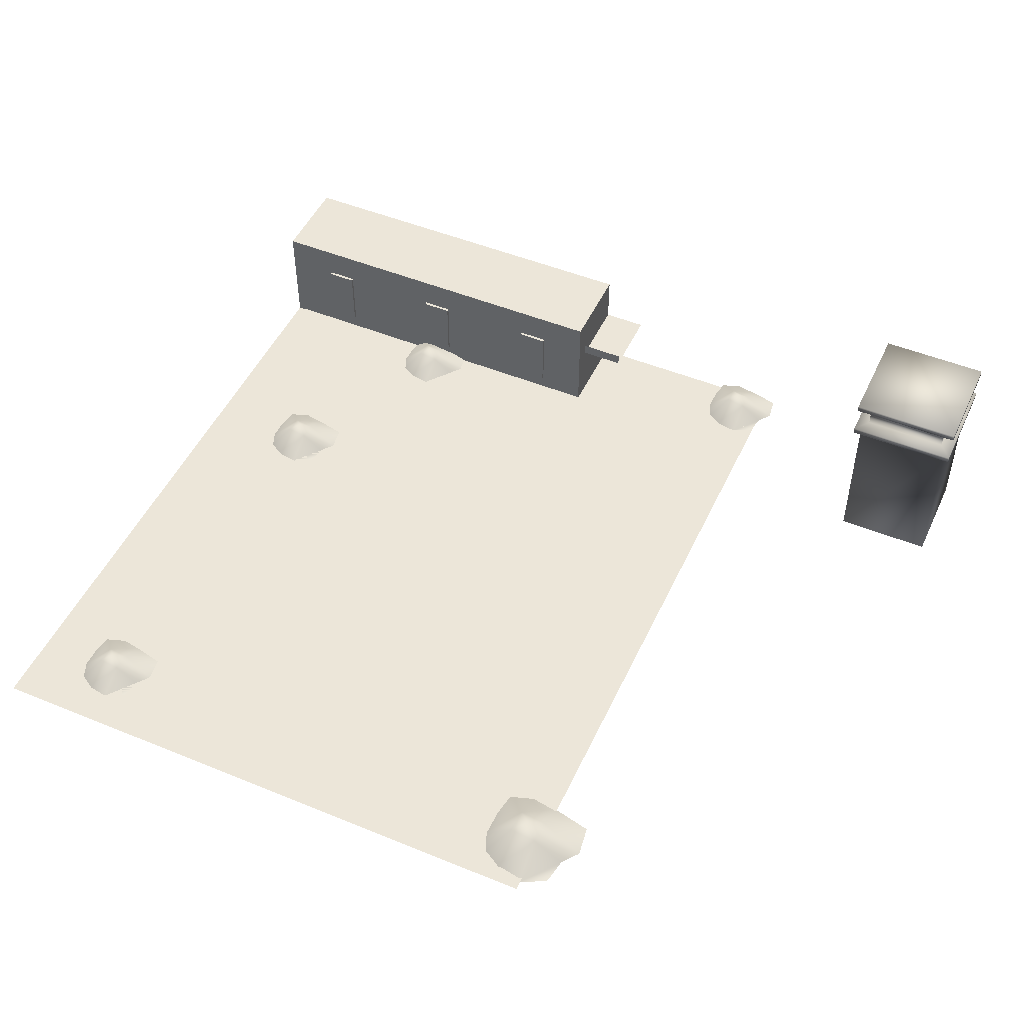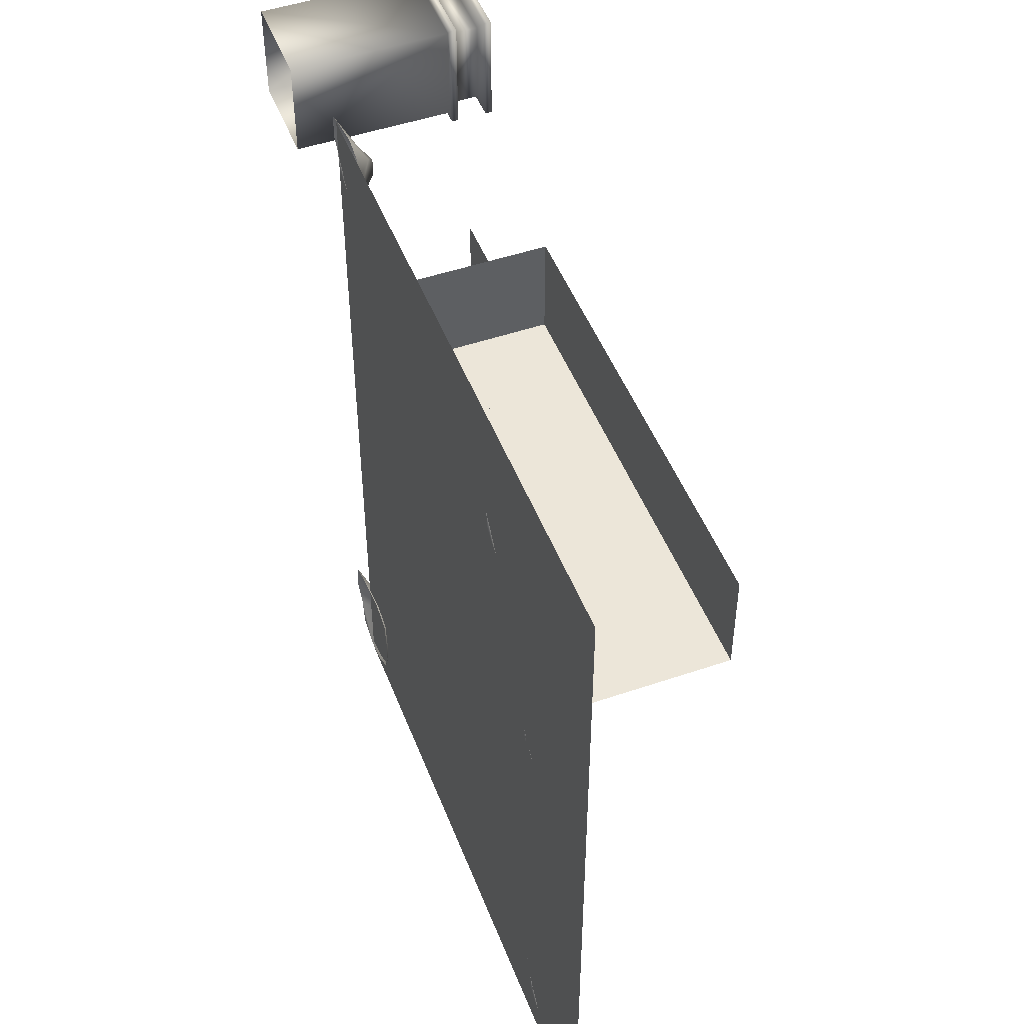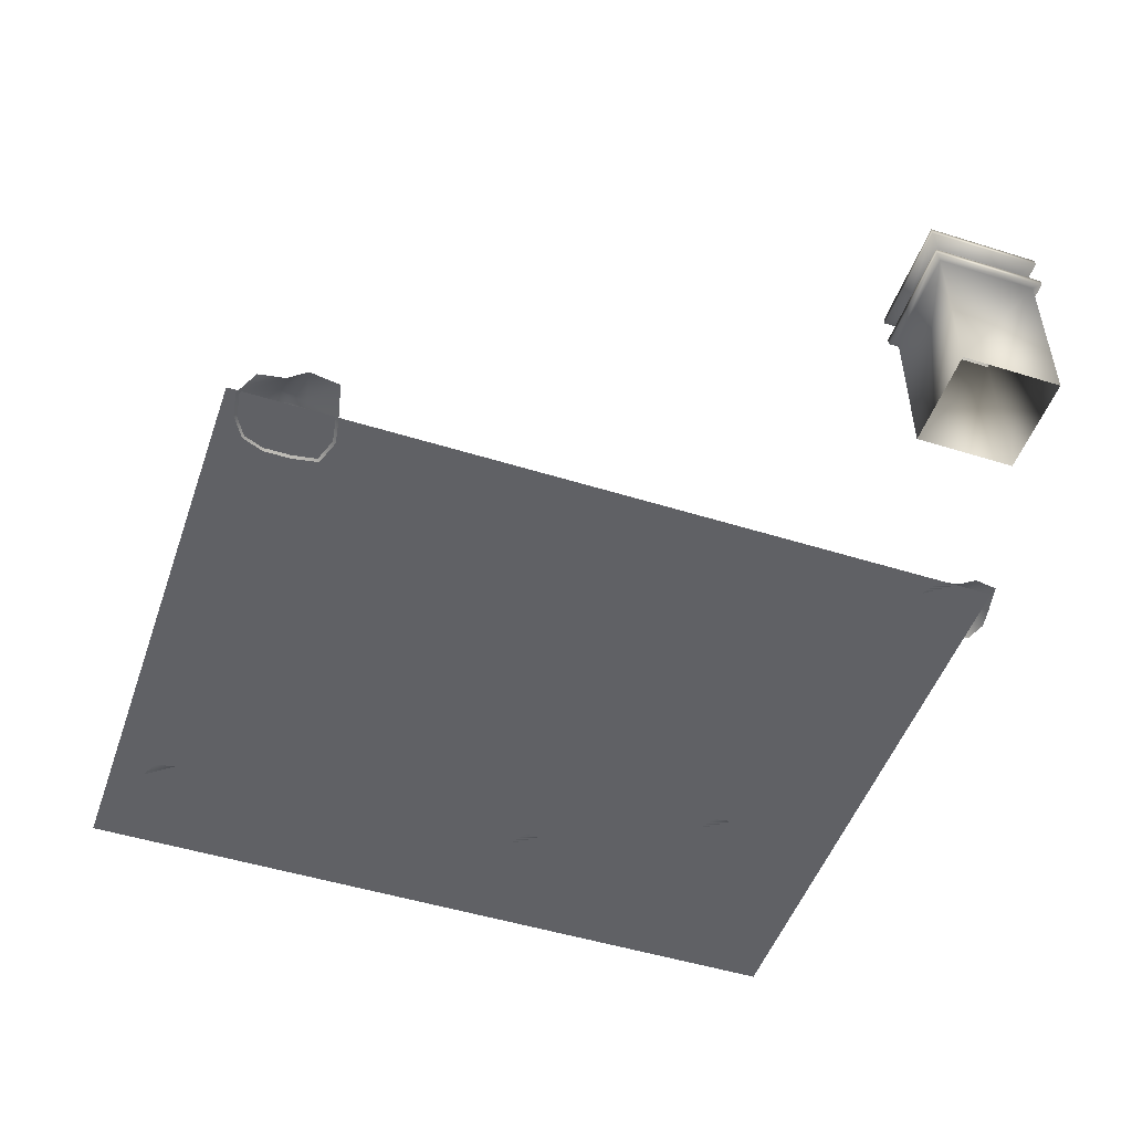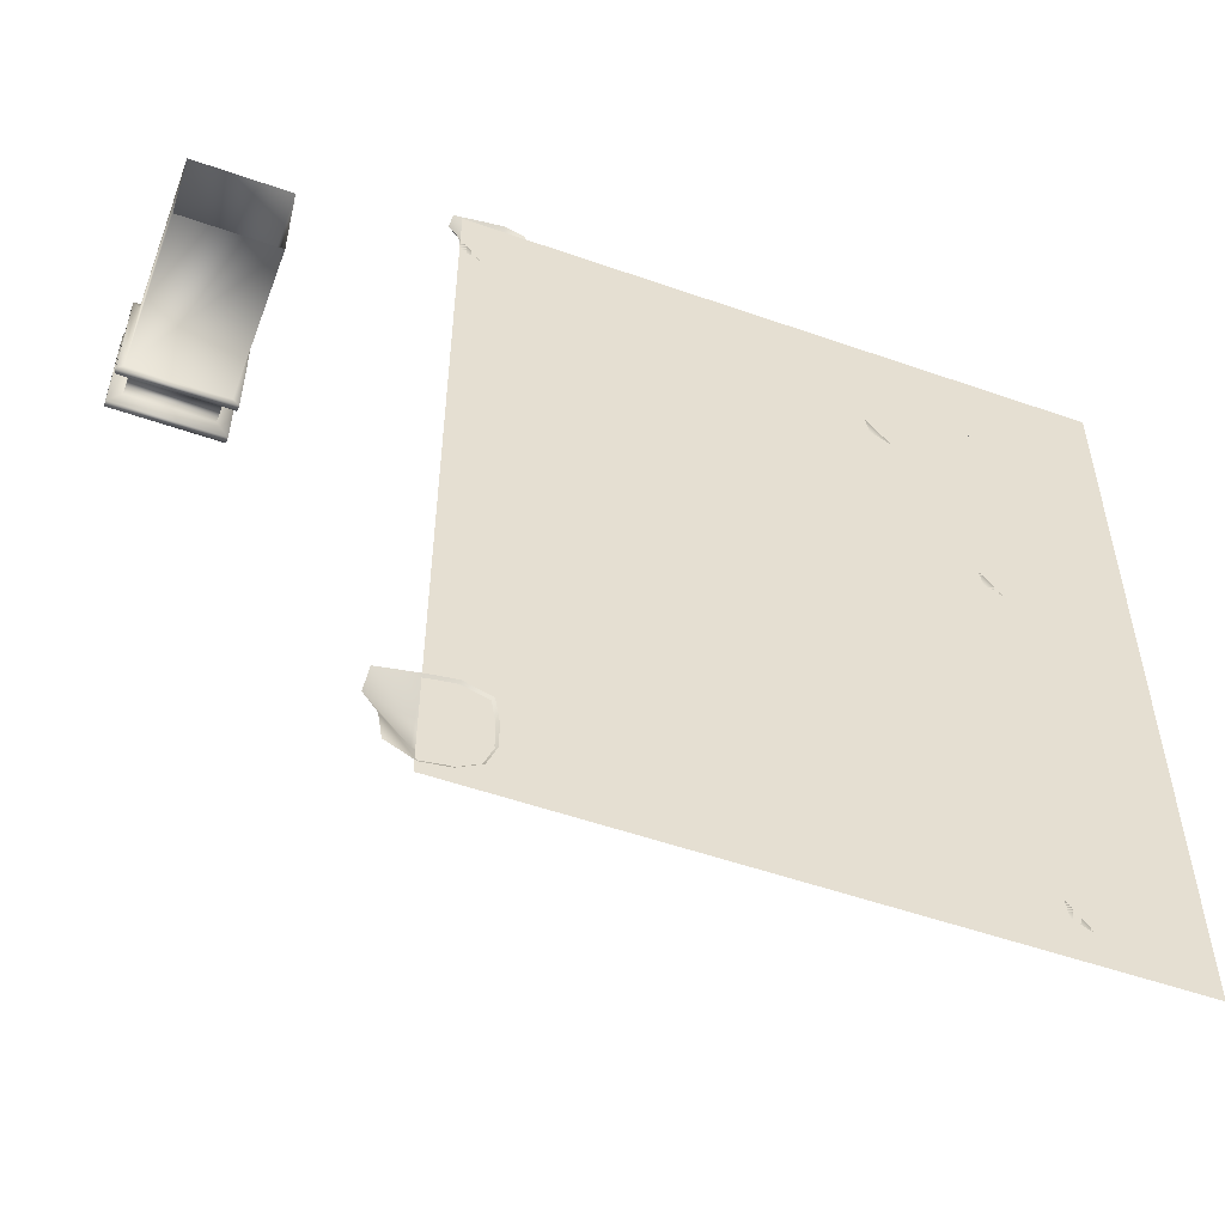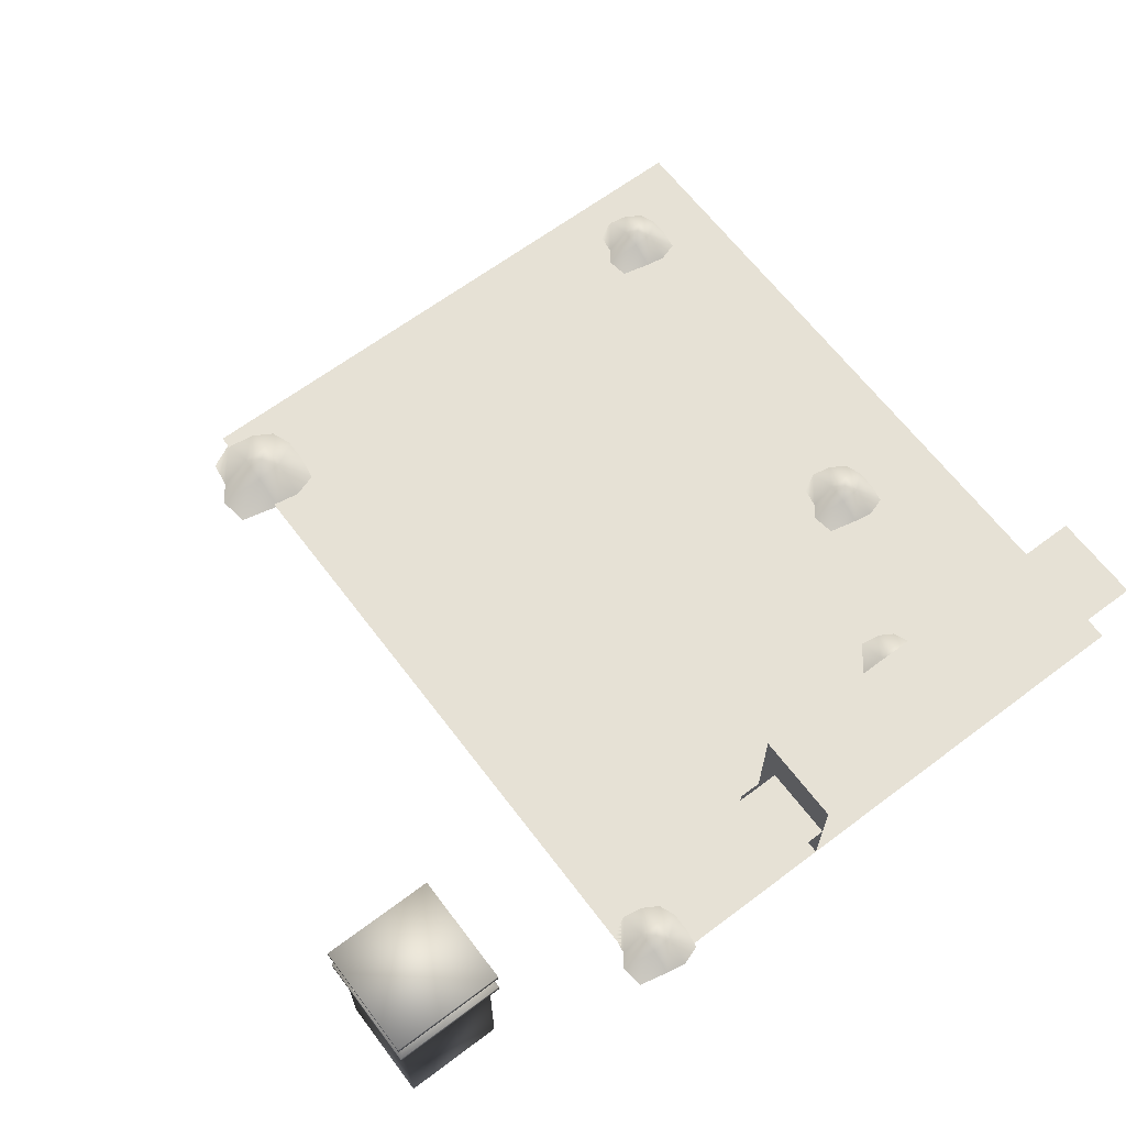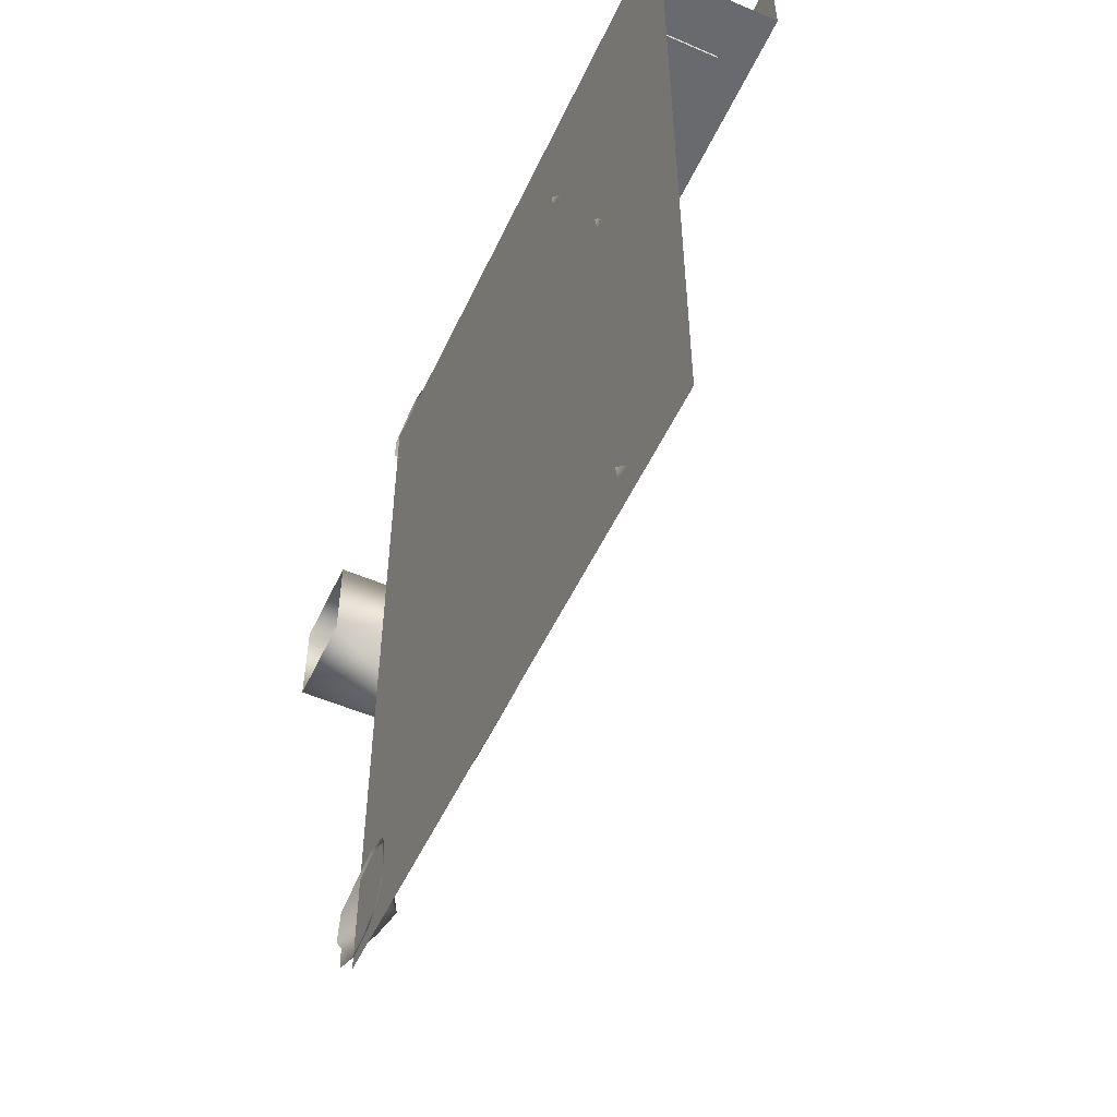
<metadata>
{"format":"obj","ext":"obj","renderer":"f3d","projection":"perspective","resolution":1024,"background":"white","views":[{"elev":49.4,"azim":-155.6,"up":"+Y"},{"elev":48.9,"azim":69.2,"up":"+Z"},{"elev":-49.6,"azim":-109.0,"up":"+Y"},{"elev":-53.1,"azim":-20.6,"up":"+Z"},{"elev":64.6,"azim":-37.1,"up":"+Y"},{"elev":-53.1,"azim":65.3,"up":"+Z"}]}
</metadata>
<code>
v 0.04356 -2e-06 4.571
v 0.04356 3.204 4.571
v 0.04356 3.204 1.732
v 0.04356 -1e-06 1.732
v 8.204 -1e-06 1.732
v 8.204 3.204 1.732
v 12.28 3.204 1.732
v 12.28 -1e-06 1.732
v 4.124 3.569 1.732
v 0.04356 3.569 1.732
v 0.04356 3.569 4.571
v 4.124 3.569 4.571
v 9.705 2.545 1.639
v 10.65 2.545 1.639
v 10.65 0.5452 1.639
v 9.705 0.5452 1.639
v 4.124 3.204 1.732
v 8.204 3.569 1.732
v 12.28 3.569 1.732
v 8.204 3.569 4.571
v 12.28 3.569 4.571
v 4.124 -1e-06 1.732
v 10.65 2.545 1.732
v 9.705 2.545 1.732
v 10.65 0.5452 1.732
v 9.705 0.5452 1.732
v 5.561 2.545 1.639
v 6.502 2.545 1.639
v 6.502 0.5452 1.639
v 5.561 0.5452 1.639
v 6.502 2.545 1.732
v 5.561 2.545 1.732
v 6.502 0.5452 1.732
v 5.561 0.5452 1.732
v 1.525 2.545 1.639
v 2.465 2.545 1.639
v 2.465 0.5452 1.639
v 1.525 0.5452 1.639
v 2.465 2.545 1.732
v 1.525 2.545 1.732
v 2.465 0.5452 1.732
v 1.525 0.5452 1.732
v 5.957 1e-06 -8.083
v 12.28 1e-06 -8.083
v 12.28 2e-06 -14.41
v 5.957 2e-06 -14.41
v -6.697 1e-06 -8.083
v -0.3698 1e-06 -8.083
v -0.3698 2e-06 -14.41
v -6.697 2e-06 -14.41
v -0.3698 -1e-06 4.571
v 5.957 -1e-06 4.571
v 5.957 0 -1.756
v -0.3698 0 -1.756
v -6.697 -1e-06 4.571
v -6.697 0 -1.756
v 12.28 -1e-06 4.571
v 12.28 0 -1.756
v -11.33 4.9 2.991
v -11.33 1.1e-05 2.991
v -11.33 1.2e-05 -0.009117
v -11.33 4.9 -0.009114
v -14.13 5.9 0.1909
v -11.53 5.9 0.1909
v -11.53 5.2 0.1909
v -14.13 5.2 0.1909
v -14.13 5.2 2.791
v -11.53 5.2 2.791
v -11.53 5.9 2.791
v -14.13 5.9 2.791
v -14.33 4.9 -0.009114
v -14.33 1.2e-05 -0.009117
v -14.33 4.9 2.991
v -14.33 1.1e-05 2.991
v -11.13 5.1 -0.2091
v -11.13 5.1 3.191
v -11.13 4.9 3.191
v -11.13 4.9 -0.2091
v -14.53 5.1 -0.2091
v -14.53 4.9 -0.2091
v -14.53 5.1 3.191
v -14.53 4.9 3.191
v -11.13 6.2 -0.2091
v -11.13 6.2 3.191
v -11.13 6 3.191
v -11.13 6 -0.2091
v -14.53 6.2 -0.2091
v -14.53 6 -0.2091
v -14.53 6.2 3.191
v -14.53 6 3.191
v -6.959 -1e-06 4.598
v -6.059 -1e-06 4.798
v -6.059 0.4 4.098
v -7.059 -1e-06 3.898
v -5.459 -1e-06 4.898
v -5.459 0.5 4.098
v -4.859 -1e-06 4.698
v -4.759 -1e-06 4.098
v -6.059 0.5 3.498
v -6.759 -1e-06 3.498
v -4.759 -1e-06 3.498
v -5.459 0.6 3.498
v -6.059 -0 2.598
v -6.659 -0 2.898
v -5.459 -0 2.698
v -4.959 -0 2.998
v -5.759 0.7 3.798
v 7.641 1e-06 -3.73
v 8.541 1e-06 -3.53
v 8.541 0.4 -4.23
v 7.541 1e-06 -4.43
v 9.141 1e-06 -3.43
v 9.141 0.5 -4.23
v 9.741 1e-06 -3.63
v 9.841 1e-06 -4.23
v 8.541 0.5 -4.83
v 7.841 1e-06 -4.83
v 9.841 1e-06 -4.83
v 9.141 0.6 -4.83
v 8.541 1e-06 -5.73
v 7.941 1e-06 -5.43
v 9.141 1e-06 -5.63
v 9.641 1e-06 -5.33
v 8.841 0.7 -4.53
v 4.894 -0 1.977
v 5.794 -0 2.177
v 5.794 0.4 1.477
v 4.794 -0 1.277
v 6.394 -0 2.277
v 6.394 0.5 1.477
v 6.994 -0 2.077
v 7.094 -0 1.477
v 5.794 0.5 0.8769
v 5.094 -0 0.8769
v 7.094 -0 0.8769
v 6.394 0.6 0.8769
v 5.794 0 -0.02314
v 5.194 -0 0.2769
v 6.394 -0 0.07686
v 6.894 -0 0.3769
v 6.094 0.7 1.177
v 12.28 2e-06 -19
v 5.957 2e-06 -19
v -0.3698 2e-06 -19
v -6.697 2e-06 -19
v 0.04356 2.336 2.278
v -1.338 1.97 2.278
v 0.04356 1.97 2.278
v 0.04356 1.97 4.571
v -1.338 1.97 4.571
v -1.338 2.336 2.278
v -7.86 -0.05566 -16.01
v -6.645 -0.05566 -15.74
v -6.645 0.4845 -16.68
v -7.995 -0.05566 -16.95
v -5.835 -0.05566 -15.6
v -5.835 0.6196 -16.68
v -5.024 -0.05566 -15.87
v -4.889 -0.05566 -16.68
v -6.645 0.6196 -17.49
v -7.59 -0.05566 -17.49
v -4.889 -0.05566 -17.49
v -5.835 0.7546 -17.49
v -6.645 -0.05566 -18.71
v -7.455 -0.05566 -18.3
v -5.835 -0.05566 -18.57
v -5.159 -0.05566 -18.17
v -6.24 0.8897 -17.09
v 8.355 1e-06 -15.97
v 9.255 1e-06 -15.77
v 9.255 0.4 -16.47
v 8.255 1e-06 -16.67
v 9.855 1e-06 -15.67
v 9.855 0.5 -16.47
v 10.45 1e-06 -15.87
v 10.55 1e-06 -16.47
v 9.255 0.5 -17.07
v 8.555 1e-06 -17.07
v 10.55 1e-06 -17.07
v 9.855 0.6 -17.07
v 9.255 1e-06 -17.97
v 8.655 1e-06 -17.67
v 9.855 1e-06 -17.87
v 10.35 1e-06 -17.57
v 9.555 0.7 -16.77
v 0.04356 0.03329 1.732
v 0.04356 0.03329 -0.2681
v 2.044 0.03329 1.732
v 2.044 0.03329 -0.2681
v 4.044 0.03329 1.732
v 4.044 0.03329 -0.2681
v 6.044 0.03329 1.732
v 6.044 0.03329 -0.2681
v 8.044 0.03329 1.732
v 8.044 0.03329 -0.2681
v 10.04 0.03329 1.732
v 12.04 0.03329 1.732
v 10.04 0.03329 -0.2681
v 12.04 0.03329 -0.2681
f 1 2 3 4
f 5 6 7 8
f 9 10 11 12
f 3 2 11 10
f 13 14 15 16
f 17 3 10 9
f 7 6 18 19
f 6 17 9 18
f 19 18 20 21
f 18 9 12 20
f 4 3 17 22
f 22 17 6 5
f 13 24 23 14
f 14 23 25 15
f 16 26 24 13
f 15 25 26 16
f 27 28 29 30
f 27 32 31 28
f 28 31 33 29
f 30 34 32 27
f 29 33 34 30
f 35 36 37 38
f 35 40 39 36
f 36 39 41 37
f 38 42 40 35
f 37 41 42 38
f 43 44 45 46
f 47 48 49 50
f 48 43 46 49
f 51 52 53 54
f 54 53 43 48
f 55 51 54 56
f 56 54 48 47
f 52 57 58 53
f 53 58 44 43
f 49 46 143 144
f 50 49 144 145
f 46 45 142 143
f 147 148 149 150
f 151 146 148 147
f 186 188 189 187
f 188 190 191 189
f 190 192 193 191
f 192 194 195 193
f 194 196 198 195
f 196 197 199 198
f 59 60 61
f 61 62 59
f 63 64 65
f 65 66 63
f 67 68 69
f 69 70 67
f 71 62 61
f 61 72 71
f 59 73 74
f 74 60 59
f 75 76 77
f 77 78 75
f 79 75 78
f 78 80 79
f 76 81 82
f 82 77 76
f 68 67 81
f 81 76 68
f 65 75 79
f 79 66 65
f 68 76 75
f 75 65 68
f 59 62 78
f 78 77 59
f 62 71 80
f 80 78 62
f 82 73 59
f 59 77 82
f 68 65 64
f 64 69 68
f 83 84 85
f 85 86 83
f 87 83 86
f 86 88 87
f 84 89 90
f 90 85 84
f 85 90 70
f 70 69 85
f 64 86 85
f 85 69 64
f 88 86 64
f 64 63 88
f 84 83 87 89
f 89 87 88 90
f 90 88 63 70
f 66 67 70 63
f 79 81 67 66
f 80 82 81 79
f 71 73 82 80
f 72 74 73 71
f 91 92 93
f 93 94 91
f 92 95 96
f 96 93 92
f 96 97 98
f 94 93 99
f 99 100 94
f 96 98 101
f 101 102 96
f 100 99 103
f 103 104 100
f 99 102 105
f 105 103 99
f 102 101 106
f 106 105 102
f 96 95 97
f 99 93 107
f 93 96 107
f 96 102 107
f 102 99 107
f 108 109 110
f 110 111 108
f 109 112 113
f 113 110 109
f 113 114 115
f 111 110 116
f 116 117 111
f 113 115 118
f 118 119 113
f 117 116 120
f 120 121 117
f 116 119 122
f 122 120 116
f 119 118 123
f 123 122 119
f 113 112 114
f 116 110 124
f 110 113 124
f 113 119 124
f 119 116 124
f 125 126 127
f 127 128 125
f 126 129 130
f 130 127 126
f 130 131 132
f 128 127 133
f 133 134 128
f 130 132 135
f 135 136 130
f 134 133 137
f 137 138 134
f 133 136 139
f 139 137 133
f 136 135 140
f 140 139 136
f 130 129 131
f 133 127 141
f 127 130 141
f 130 136 141
f 136 133 141
f 152 153 154
f 154 155 152
f 153 156 157
f 157 154 153
f 157 158 159
f 155 154 160
f 160 161 155
f 157 159 162
f 162 163 157
f 161 160 164
f 164 165 161
f 160 163 166
f 166 164 160
f 163 162 167
f 167 166 163
f 157 156 158
f 160 154 168
f 154 157 168
f 157 163 168
f 163 160 168
f 169 170 171
f 171 172 169
f 170 173 174
f 174 171 170
f 174 175 176
f 172 171 177
f 177 178 172
f 174 176 179
f 179 180 174
f 178 177 181
f 181 182 178
f 177 180 183
f 183 181 177
f 180 179 184
f 184 183 180
f 174 173 175
f 177 171 185
f 171 174 185
f 174 180 185
f 180 177 185

</code>
